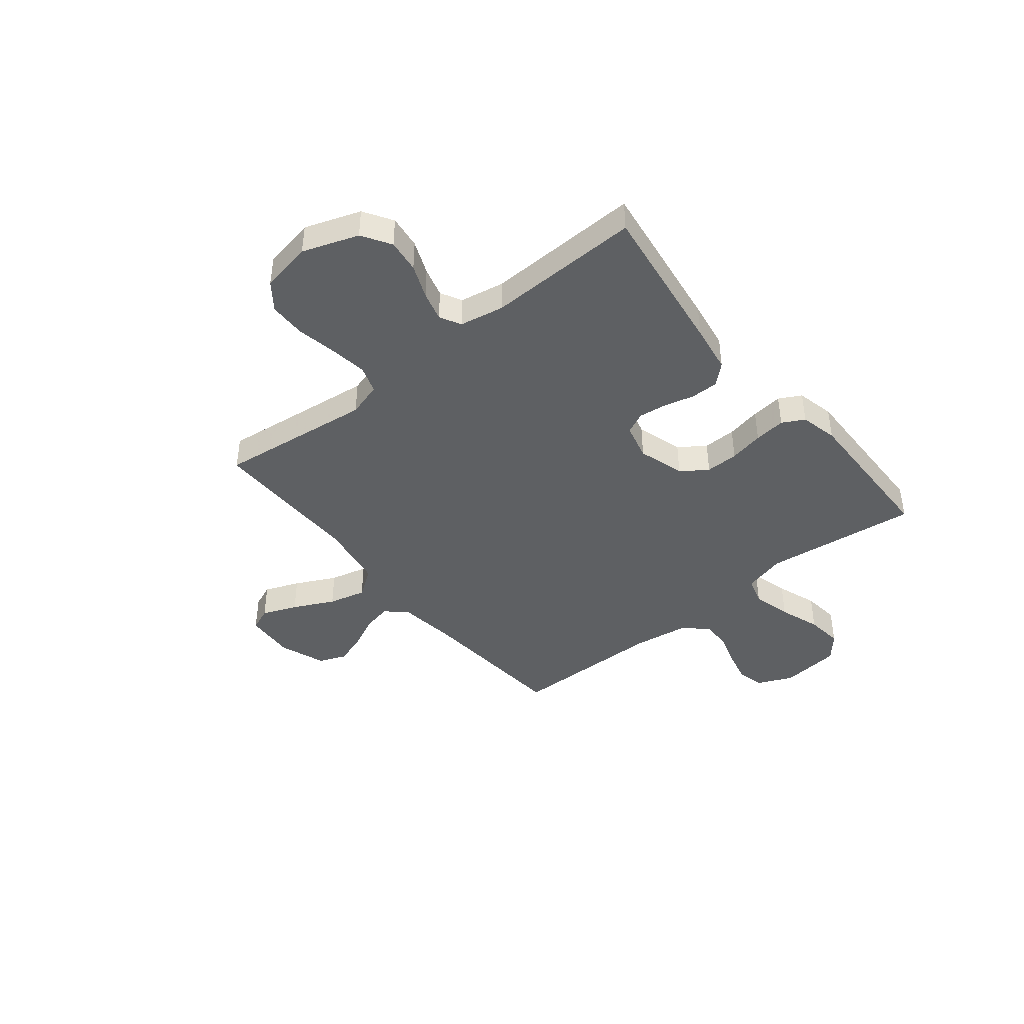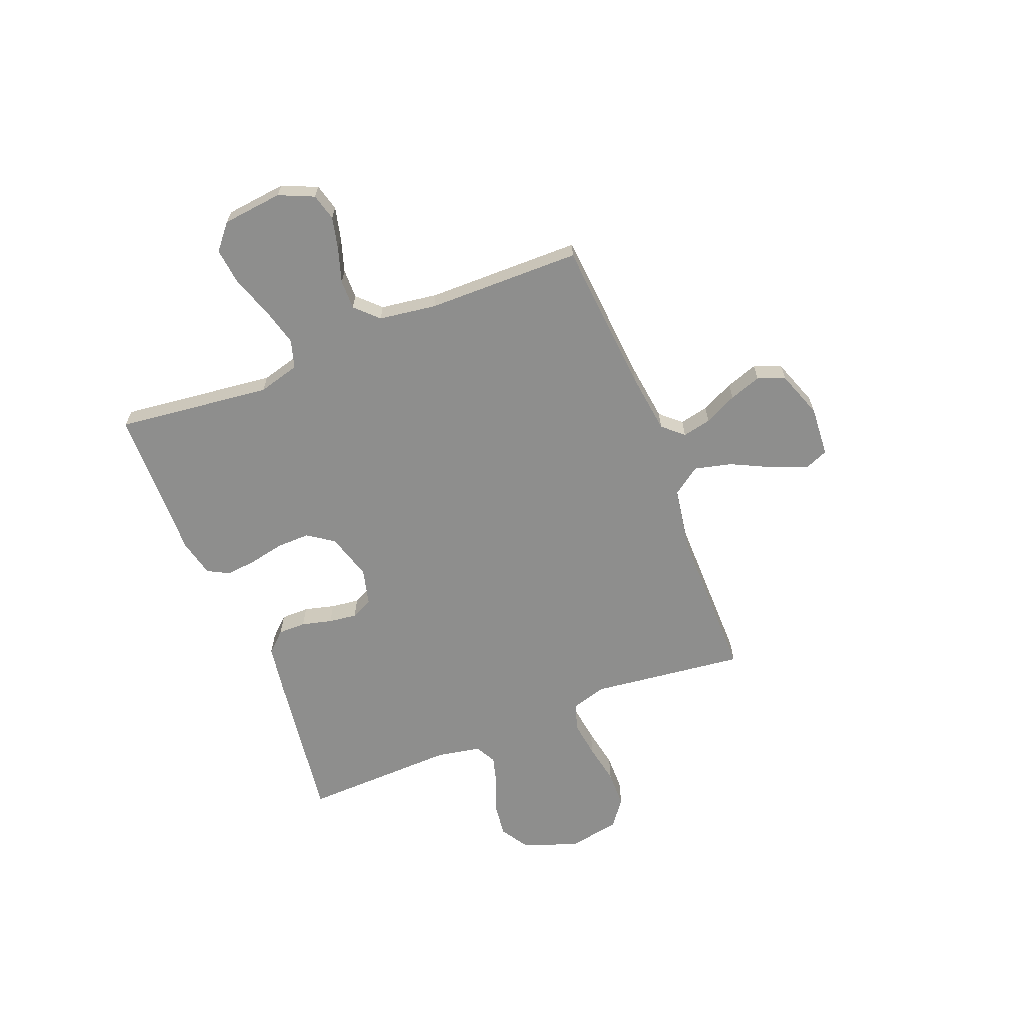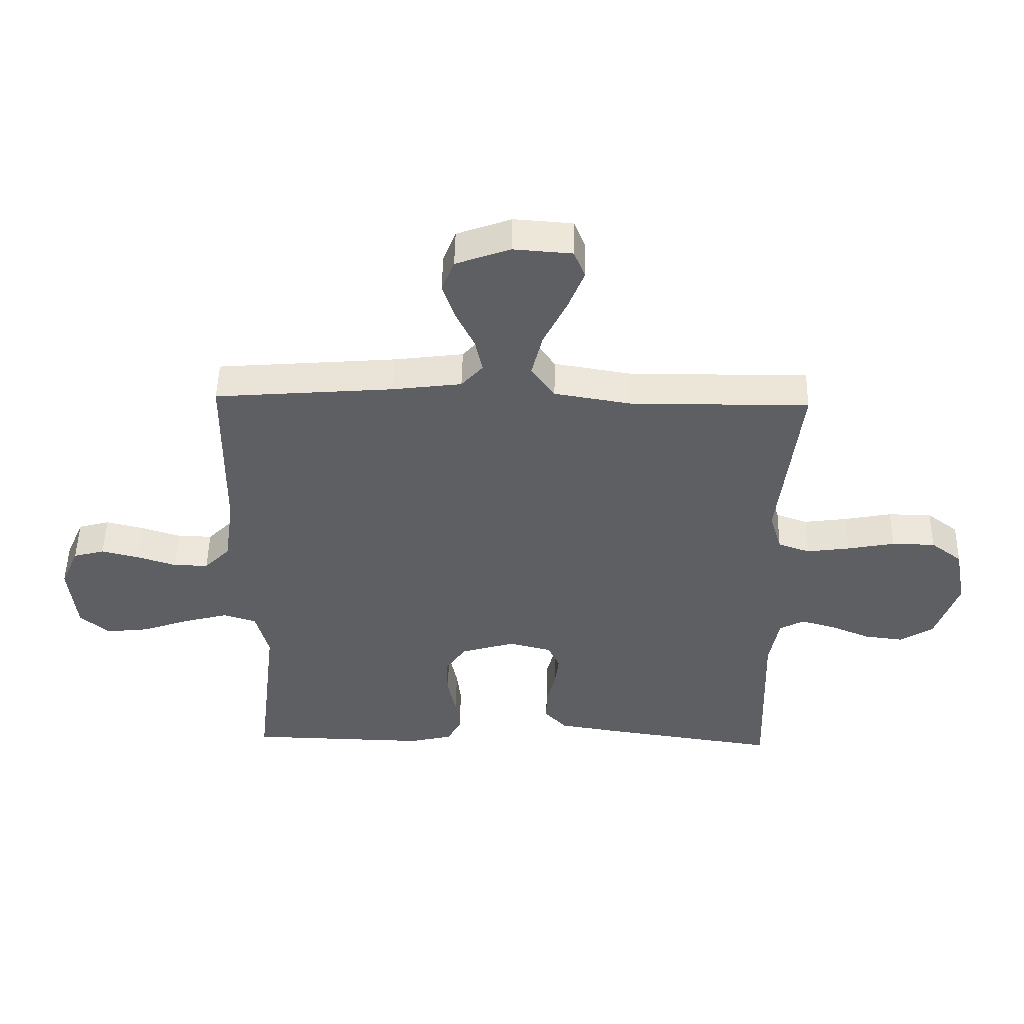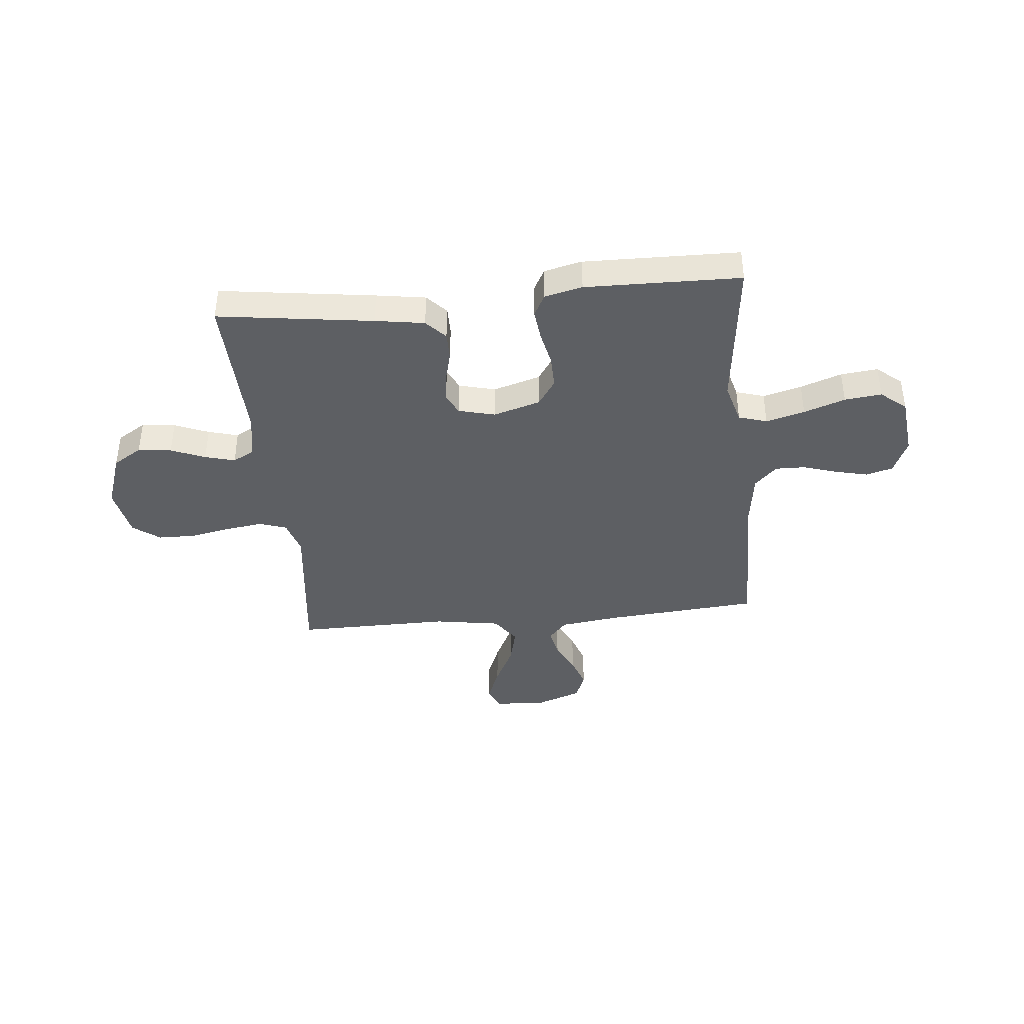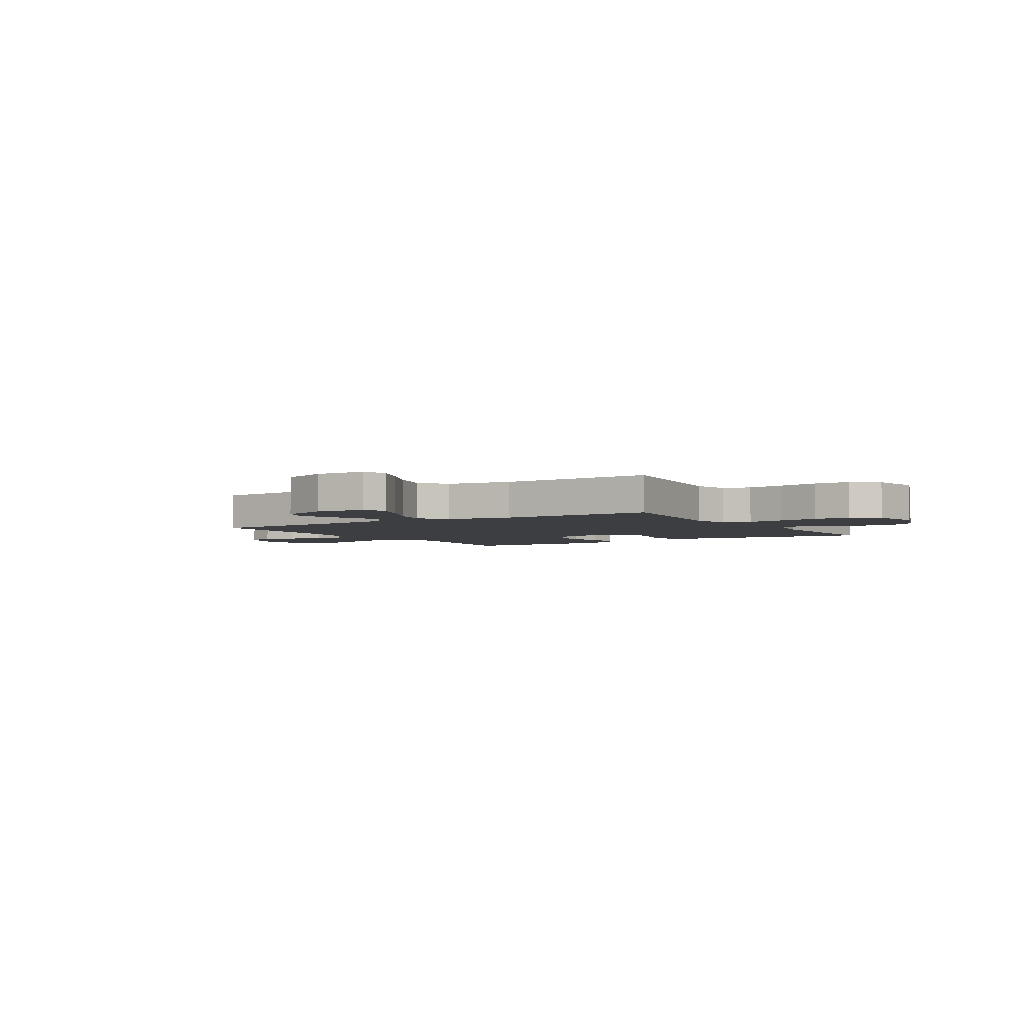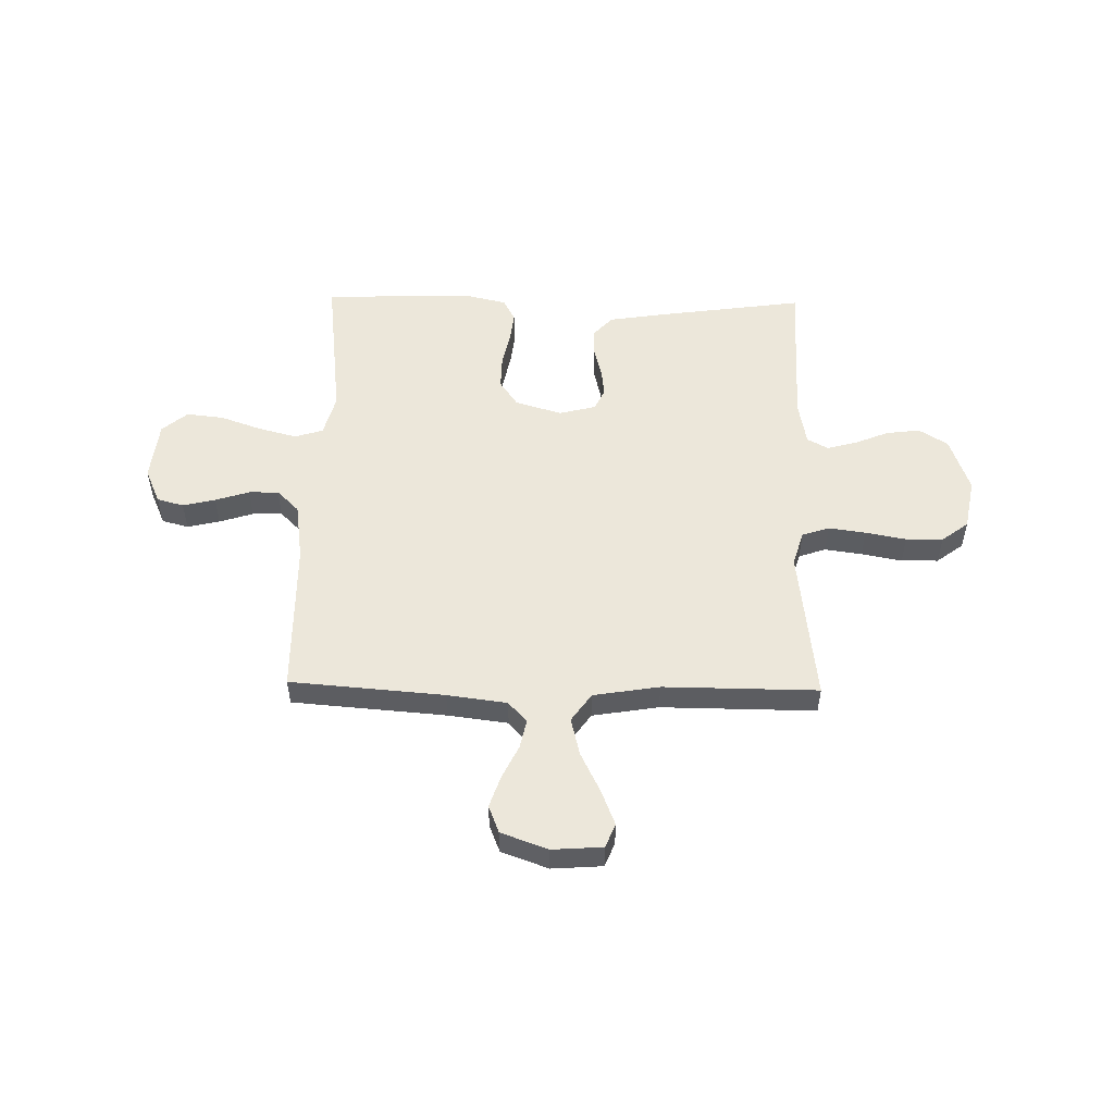
<metadata>
{"format":"obj","ext":"obj","renderer":"f3d","projection":"perspective","resolution":1024,"background":"white","views":[{"elev":-42.4,"azim":128.9,"up":"+Y"},{"elev":-64.8,"azim":-68.4,"up":"+Y"},{"elev":49.5,"azim":1.2,"up":"+Z"},{"elev":-40.1,"azim":-174.3,"up":"+Y"},{"elev":-3.6,"azim":32.2,"up":"+Y"},{"elev":52.9,"azim":1.1,"up":"+Y"}]}
</metadata>
<code>
v -0.5 0.07 0.5
v -0.2 0.07 0.524
v -0.084 0.07 0.539
v -0.048 0.07 0.579
v -0.06 0.07 0.635
v -0.091 0.07 0.699
v -0.112 0.07 0.761
v -0.091 0.07 0.814
v 0 0.07 0.847
v 0.098 0.07 0.84
v 0.117 0.07 0.794
v 0.09 0.07 0.726
v 0.051 0.07 0.647
v 0.033 0.07 0.574
v 0.072 0.07 0.519
v 0.2 0.07 0.498
v 0.5 0.07 0.5
v 0.464 0.07 0.2
v 0.484 0.07 0.133
v 0.537 0.07 0.115
v 0.609 0.07 0.125
v 0.688 0.07 0.14
v 0.76 0.07 0.139
v 0.812 0.07 0.1
v 0.831 0.07 0
v 0.793 0.07 -0.108
v 0.737 0.07 -0.143
v 0.672 0.07 -0.135
v 0.606 0.07 -0.108
v 0.548 0.07 -0.092
v 0.507 0.07 -0.114
v 0.491 0.07 -0.2
v 0.5 0.07 -0.5
v 0.2 0.07 -0.458
v 0.105 0.07 -0.443
v 0.069 0.07 -0.404
v 0.069 0.07 -0.35
v 0.084 0.07 -0.291
v 0.091 0.07 -0.236
v 0.071 0.07 -0.194
v 0 0.07 -0.176
v -0.091 0.07 -0.203
v -0.126 0.07 -0.254
v -0.125 0.07 -0.318
v -0.111 0.07 -0.385
v -0.104 0.07 -0.446
v -0.127 0.07 -0.489
v -0.2 0.07 -0.506
v -0.5 0.07 -0.5
v -0.465 0.07 -0.2
v -0.487 0.07 -0.119
v -0.542 0.07 -0.102
v -0.617 0.07 -0.122
v -0.697 0.07 -0.15
v -0.769 0.07 -0.158
v -0.818 0.07 -0.117
v -0.831 0.07 0
v -0.801 0.07 0.068
v -0.749 0.07 0.082
v -0.686 0.07 0.067
v -0.62 0.07 0.046
v -0.562 0.07 0.045
v -0.519 0.07 0.088
v -0.503 0.07 0.2
v -0.5 0 0.5
v -0.2 0 0.524
v -0.084 0 0.539
v -0.048 0 0.579
v -0.06 0 0.635
v -0.091 0 0.699
v -0.112 0 0.761
v -0.091 0 0.814
v 0 0 0.847
v 0.098 0 0.84
v 0.117 0 0.794
v 0.09 0 0.726
v 0.051 0 0.647
v 0.033 0 0.574
v 0.072 0 0.519
v 0.2 0 0.498
v 0.5 0 0.5
v 0.464 0 0.2
v 0.484 0 0.133
v 0.537 0 0.115
v 0.609 0 0.125
v 0.688 0 0.14
v 0.76 0 0.139
v 0.812 0 0.1
v 0.831 0 0
v 0.793 0 -0.108
v 0.737 0 -0.143
v 0.672 0 -0.135
v 0.606 0 -0.108
v 0.548 0 -0.092
v 0.507 0 -0.114
v 0.491 0 -0.2
v 0.5 0 -0.5
v 0.2 0 -0.458
v 0.105 0 -0.443
v 0.069 0 -0.404
v 0.069 0 -0.35
v 0.084 0 -0.291
v 0.091 0 -0.236
v 0.071 0 -0.194
v 0 0 -0.176
v -0.091 0 -0.203
v -0.126 0 -0.254
v -0.125 0 -0.318
v -0.111 0 -0.385
v -0.104 0 -0.446
v -0.127 0 -0.489
v -0.2 0 -0.506
v -0.5 0 -0.5
v -0.465 0 -0.2
v -0.487 0 -0.119
v -0.542 0 -0.102
v -0.617 0 -0.122
v -0.697 0 -0.15
v -0.769 0 -0.158
v -0.818 0 -0.117
v -0.831 0 0
v -0.801 0 0.068
v -0.749 0 0.082
v -0.686 0 0.067
v -0.62 0 0.046
v -0.562 0 0.045
v -0.519 0 0.088
v -0.503 0 0.2
f 59 60 61
f 58 59 61
f 57 58 61
f 56 57 61
f 55 56 61
f 54 55 61
f 53 54 61
f 52 53 61 62
f 51 52 62 63
f 48 49 50
f 47 48 50
f 46 47 50
f 45 46 50
f 44 45 50
f 51 63 64
f 50 51 64
f 44 50 64
f 43 44 64
f 36 37 38
f 35 36 38
f 34 35 38
f 33 34 38
f 32 33 38
f 31 32 38 39
f 30 31 39 40
f 27 28 29
f 26 27 29
f 25 26 29
f 24 25 29
f 23 24 29
f 22 23 29
f 21 22 29
f 20 21 29 30
f 30 40 41
f 20 30 41
f 19 20 41
f 16 17 18
f 19 41 42
f 18 19 42
f 16 18 42
f 15 16 42
f 11 12 13
f 10 11 13
f 9 10 13
f 8 9 13
f 7 8 13
f 6 7 13
f 5 6 13
f 4 5 13 14
f 64 1 2
f 43 64 2
f 42 43 2
f 15 42 2
f 3 4 14 15
f 2 3 15
f 125 124 123
f 125 123 122
f 125 122 121
f 125 121 120
f 125 120 119
f 125 119 118
f 125 118 117
f 126 125 117 116
f 127 126 116 115
f 114 113 112
f 114 112 111
f 114 111 110
f 114 110 109
f 114 109 108
f 128 127 115
f 128 115 114
f 128 114 108
f 128 108 107
f 102 101 100
f 102 100 99
f 102 99 98
f 102 98 97
f 102 97 96
f 103 102 96 95
f 104 103 95 94
f 93 92 91
f 93 91 90
f 93 90 89
f 93 89 88
f 93 88 87
f 93 87 86
f 93 86 85
f 94 93 85 84
f 105 104 94
f 105 94 84
f 105 84 83
f 82 81 80
f 106 105 83
f 106 83 82
f 106 82 80
f 106 80 79
f 77 76 75
f 77 75 74
f 77 74 73
f 77 73 72
f 77 72 71
f 77 71 70
f 77 70 69
f 78 77 69 68
f 66 65 128
f 66 128 107
f 66 107 106
f 66 106 79
f 79 78 68 67
f 79 67 66
f 1 65 66 2
f 2 66 67 3
f 3 67 68 4
f 4 68 69 5
f 5 69 70 6
f 6 70 71 7
f 7 71 72 8
f 8 72 73 9
f 9 73 74 10
f 10 74 75 11
f 11 75 76 12
f 12 76 77 13
f 13 77 78 14
f 14 78 79 15
f 15 79 80 16
f 16 80 81 17
f 17 81 82 18
f 18 82 83 19
f 19 83 84 20
f 20 84 85 21
f 21 85 86 22
f 22 86 87 23
f 23 87 88 24
f 24 88 89 25
f 25 89 90 26
f 26 90 91 27
f 27 91 92 28
f 28 92 93 29
f 29 93 94 30
f 30 94 95 31
f 31 95 96 32
f 32 96 97 33
f 33 97 98 34
f 34 98 99 35
f 35 99 100 36
f 36 100 101 37
f 37 101 102 38
f 38 102 103 39
f 39 103 104 40
f 40 104 105 41
f 41 105 106 42
f 42 106 107 43
f 43 107 108 44
f 44 108 109 45
f 45 109 110 46
f 46 110 111 47
f 47 111 112 48
f 48 112 113 49
f 49 113 114 50
f 50 114 115 51
f 51 115 116 52
f 52 116 117 53
f 53 117 118 54
f 54 118 119 55
f 55 119 120 56
f 56 120 121 57
f 57 121 122 58
f 58 122 123 59
f 59 123 124 60
f 60 124 125 61
f 61 125 126 62
f 62 126 127 63
f 63 127 128 64
f 64 128 65 1

</code>
